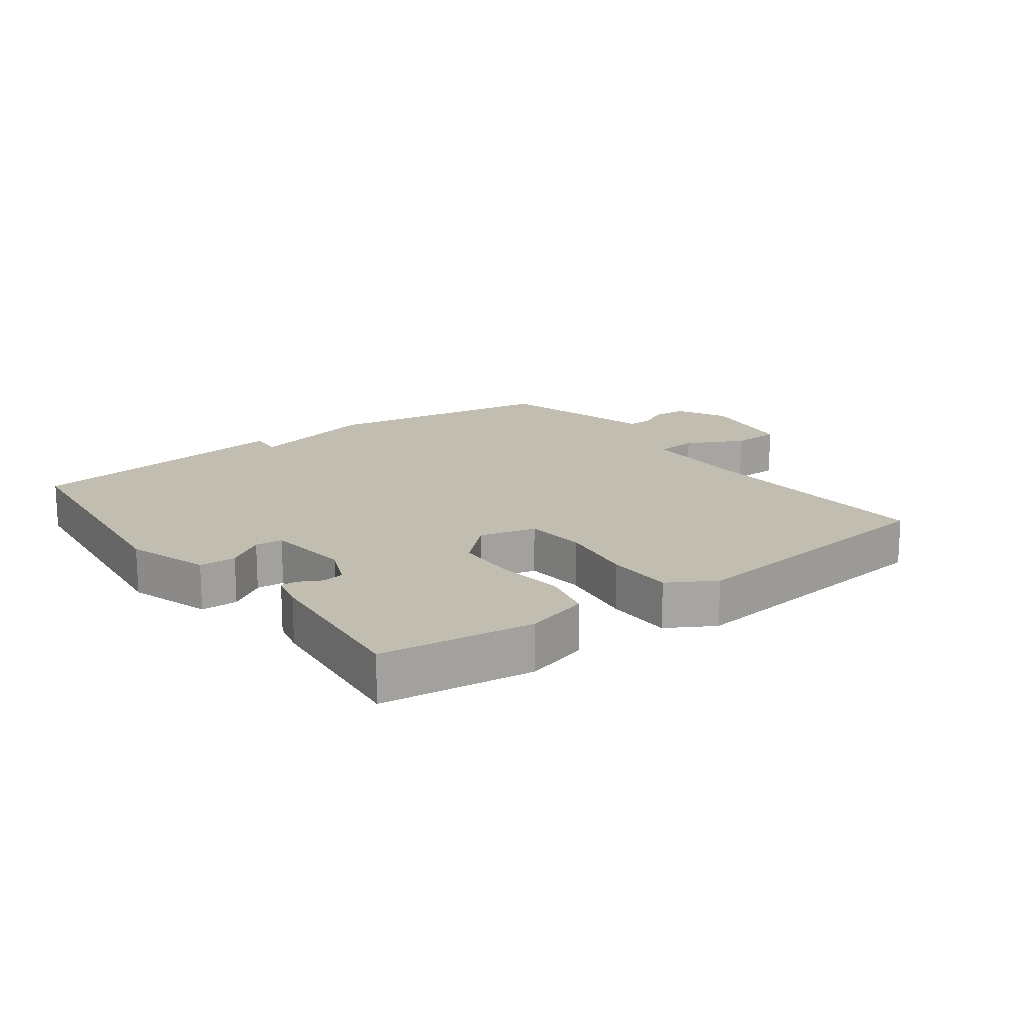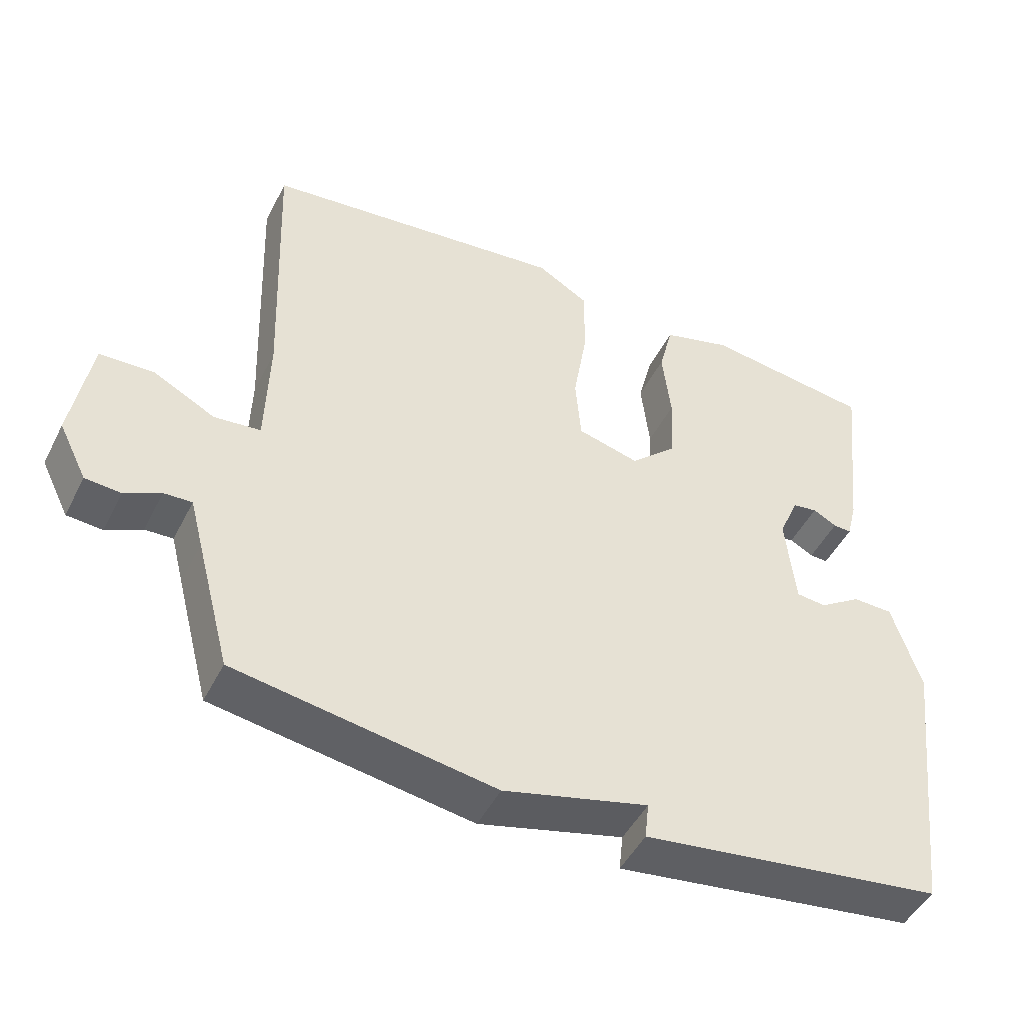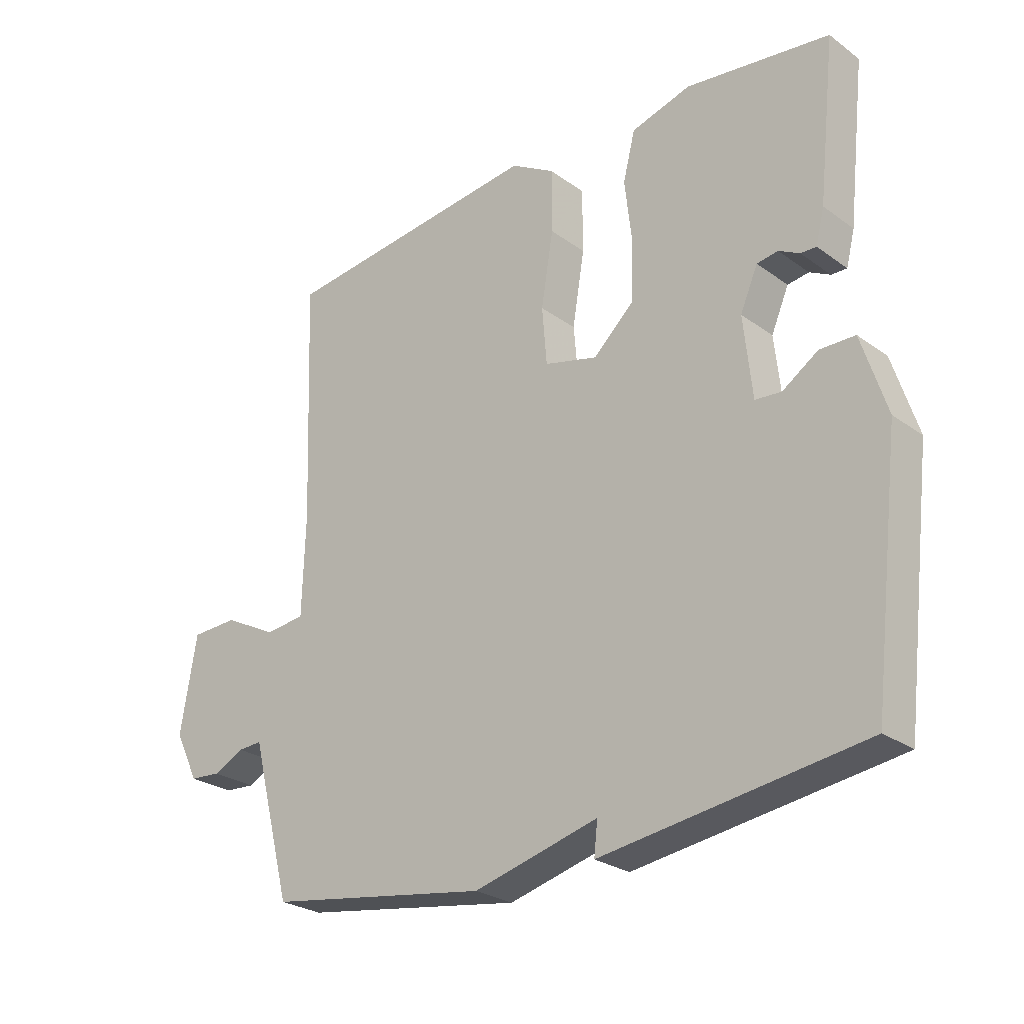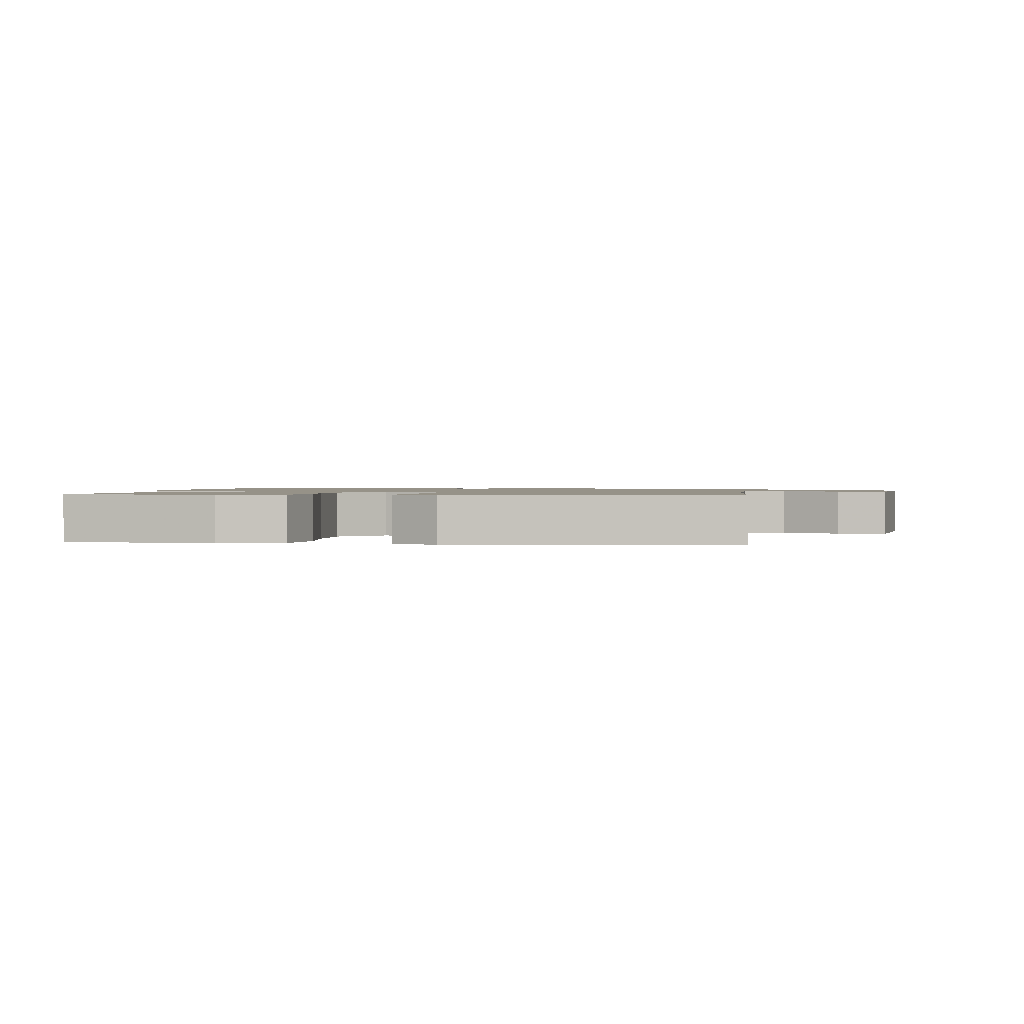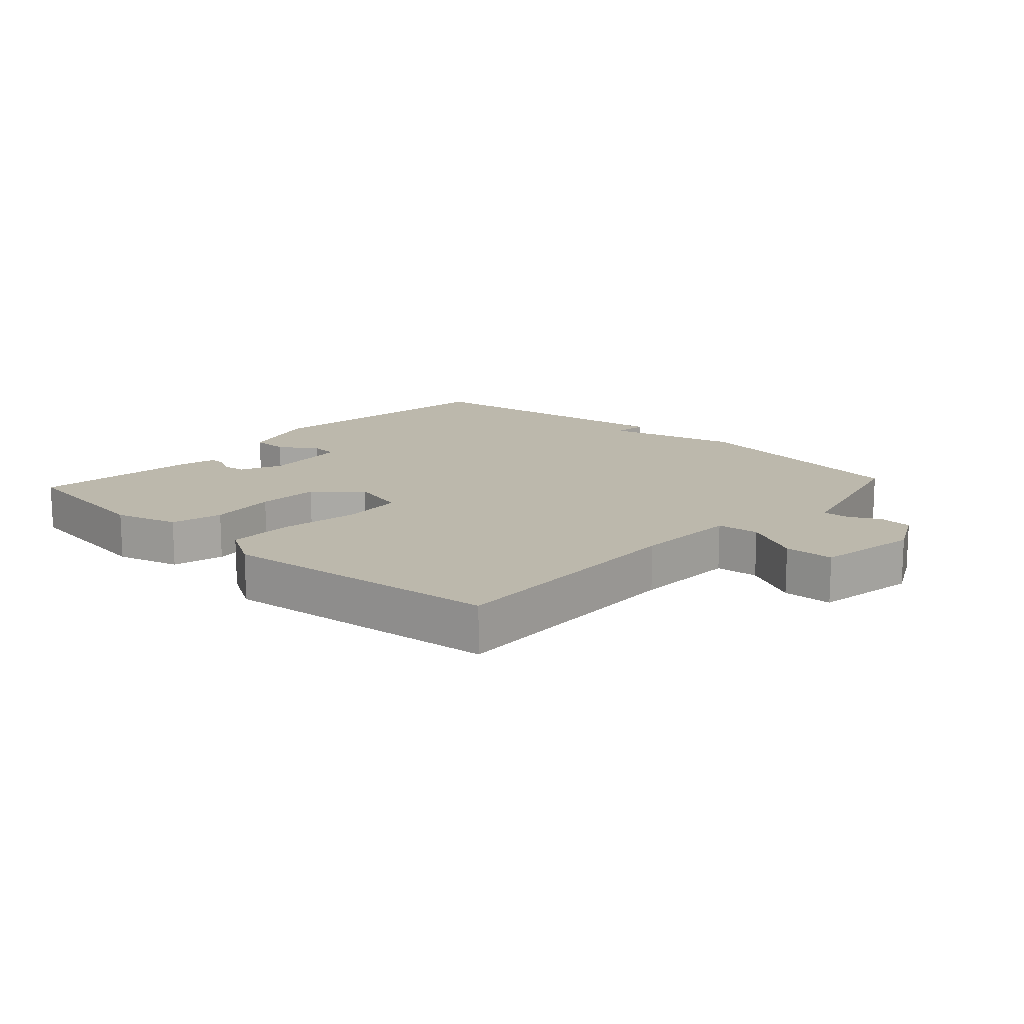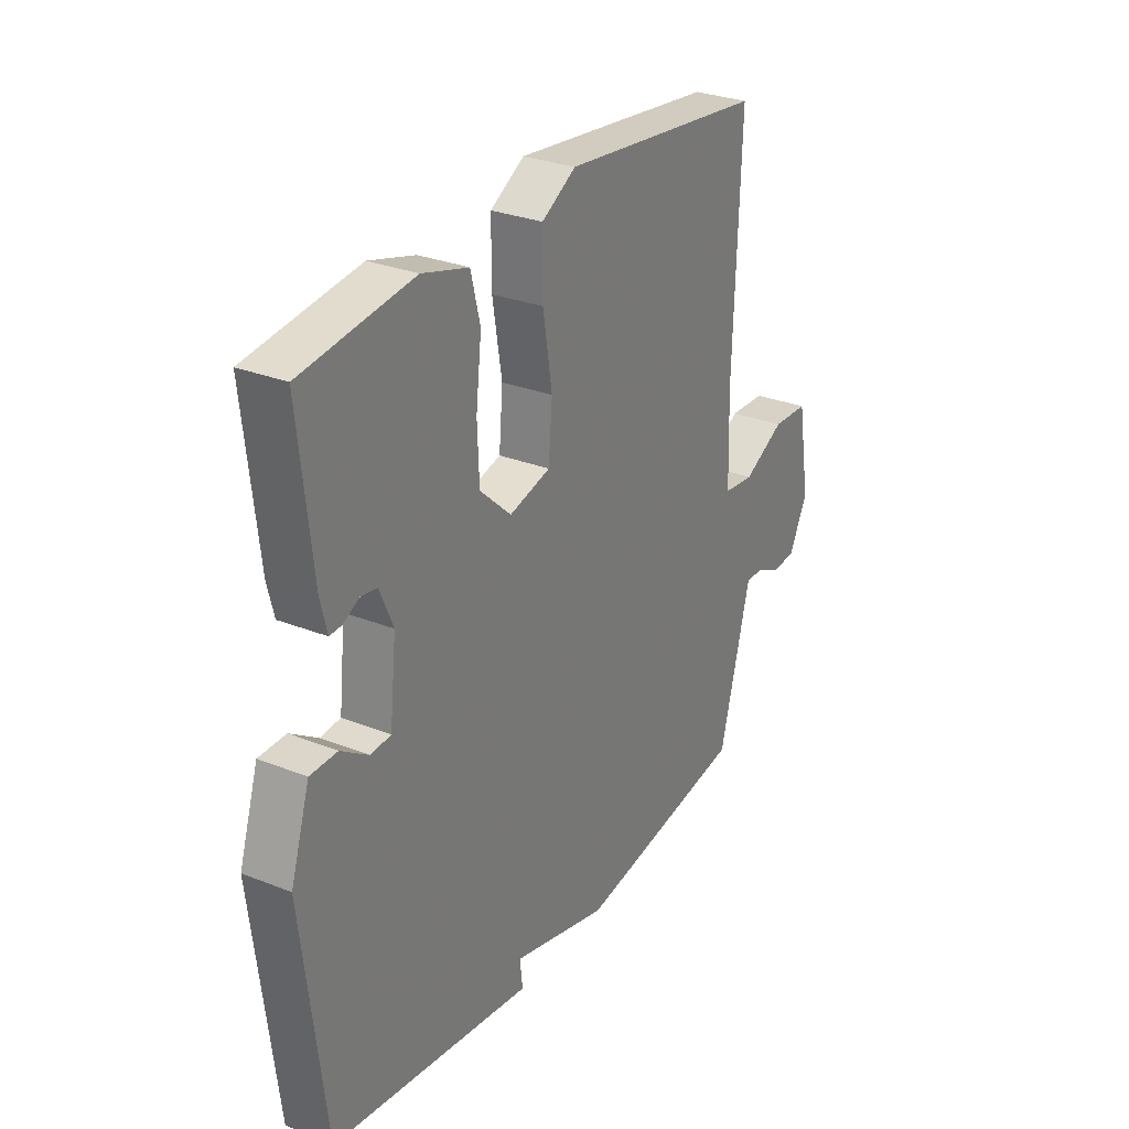
<metadata>
{"format":"obj","ext":"obj","renderer":"f3d","projection":"perspective","resolution":1024,"background":"white","views":[{"elev":16.7,"azim":-36.8,"up":"+Y"},{"elev":-47.5,"azim":154.1,"up":"+Z"},{"elev":-26.3,"azim":-138.5,"up":"+Z"},{"elev":1.2,"azim":7.3,"up":"+Y"},{"elev":14.6,"azim":42.4,"up":"+Y"},{"elev":29.0,"azim":-59.4,"up":"+Z"}]}
</metadata>
<code>
v 0.5 0.07 0.5
v 0.485 0.07 0.1
v 0.49 0.07 -0.064
v 0.556 0.07 -0.071
v 0.645 0.07 -0.025
v 0.722 0.07 -0.028
v 0.749 0.07 -0.187
v 0.709 0.07 -0.267
v 0.658 0.07 -0.271
v 0.607 0.07 -0.246
v 0.567 0.07 -0.244
v 0.549 0.07 -0.314
v 0.5 0.07 -0.5
v 0.132 0.07 -0.559
v -0.074 0.07 -0.506
v -0.068 0.07 -0.559
v -0.5 0.07 -0.5
v -0.548 0.07 -0.099
v -0.507 0.07 0.03
v -0.449 0.07 0.031
v -0.39 0.07 -0.008
v -0.347 0.07 -0.004
v -0.333 0.07 0.129
v -0.362 0.07 0.196
v -0.397 0.07 0.201
v -0.431 0.07 0.183
v -0.457 0.07 0.182
v -0.471 0.07 0.238
v -0.5 0.07 0.5
v -0.262 0.07 0.532
v -0.163 0.07 0.504
v -0.143 0.07 0.424
v -0.155 0.07 0.319
v -0.151 0.07 0.222
v -0.084 0.07 0.16
v 0.004 0.07 0.183
v 0.012 0.07 0.278
v -0.008 0.07 0.4
v -0.008 0.07 0.505
v 0.065 0.07 0.548
v 0.5 0 0.5
v 0.485 0 0.1
v 0.49 0 -0.064
v 0.556 0 -0.071
v 0.645 0 -0.025
v 0.722 0 -0.028
v 0.749 0 -0.187
v 0.709 0 -0.267
v 0.658 0 -0.271
v 0.607 0 -0.246
v 0.567 0 -0.244
v 0.549 0 -0.314
v 0.5 0 -0.5
v 0.132 0 -0.559
v -0.074 0 -0.506
v -0.068 0 -0.559
v -0.5 0 -0.5
v -0.548 0 -0.099
v -0.507 0 0.03
v -0.449 0 0.031
v -0.39 0 -0.008
v -0.347 0 -0.004
v -0.333 0 0.129
v -0.362 0 0.196
v -0.397 0 0.201
v -0.431 0 0.183
v -0.457 0 0.182
v -0.471 0 0.238
v -0.5 0 0.5
v -0.262 0 0.532
v -0.163 0 0.504
v -0.143 0 0.424
v -0.155 0 0.319
v -0.151 0 0.222
v -0.084 0 0.16
v 0.004 0 0.183
v 0.012 0 0.278
v -0.008 0 0.4
v -0.008 0 0.505
v 0.065 0 0.548
f 40 1 2
f 39 40 2
f 38 39 2
f 37 38 2
f 36 37 2 3
f 35 36 3
f 31 32 33
f 30 31 33
f 29 30 33
f 28 29 33
f 27 28 33
f 25 26 27
f 25 27 33
f 24 25 33 34
f 19 20 21
f 18 19 21
f 17 18 21
f 16 17 21
f 15 16 21
f 15 21 22
f 14 15 22
f 13 14 22
f 12 13 22
f 11 12 22
f 10 11 22 23
f 8 9 10
f 7 8 10
f 6 7 10
f 5 6 10
f 4 5 10
f 3 4 10
f 10 23 24
f 3 10 24
f 35 3 24
f 24 34 35
f 42 41 80
f 42 80 79
f 42 79 78
f 42 78 77
f 43 42 77 76
f 43 76 75
f 73 72 71
f 73 71 70
f 73 70 69
f 73 69 68
f 73 68 67
f 67 66 65
f 73 67 65
f 74 73 65 64
f 61 60 59
f 61 59 58
f 61 58 57
f 61 57 56
f 61 56 55
f 62 61 55
f 62 55 54
f 62 54 53
f 62 53 52
f 62 52 51
f 63 62 51 50
f 50 49 48
f 50 48 47
f 50 47 46
f 50 46 45
f 50 45 44
f 50 44 43
f 64 63 50
f 64 50 43
f 64 43 75
f 75 74 64
f 1 41 42 2
f 2 42 43 3
f 3 43 44 4
f 4 44 45 5
f 5 45 46 6
f 6 46 47 7
f 7 47 48 8
f 8 48 49 9
f 9 49 50 10
f 10 50 51 11
f 11 51 52 12
f 12 52 53 13
f 13 53 54 14
f 14 54 55 15
f 15 55 56 16
f 16 56 57 17
f 17 57 58 18
f 18 58 59 19
f 19 59 60 20
f 20 60 61 21
f 21 61 62 22
f 22 62 63 23
f 23 63 64 24
f 24 64 65 25
f 25 65 66 26
f 26 66 67 27
f 27 67 68 28
f 28 68 69 29
f 29 69 70 30
f 30 70 71 31
f 31 71 72 32
f 32 72 73 33
f 33 73 74 34
f 34 74 75 35
f 35 75 76 36
f 36 76 77 37
f 37 77 78 38
f 38 78 79 39
f 39 79 80 40
f 40 80 41 1

</code>
